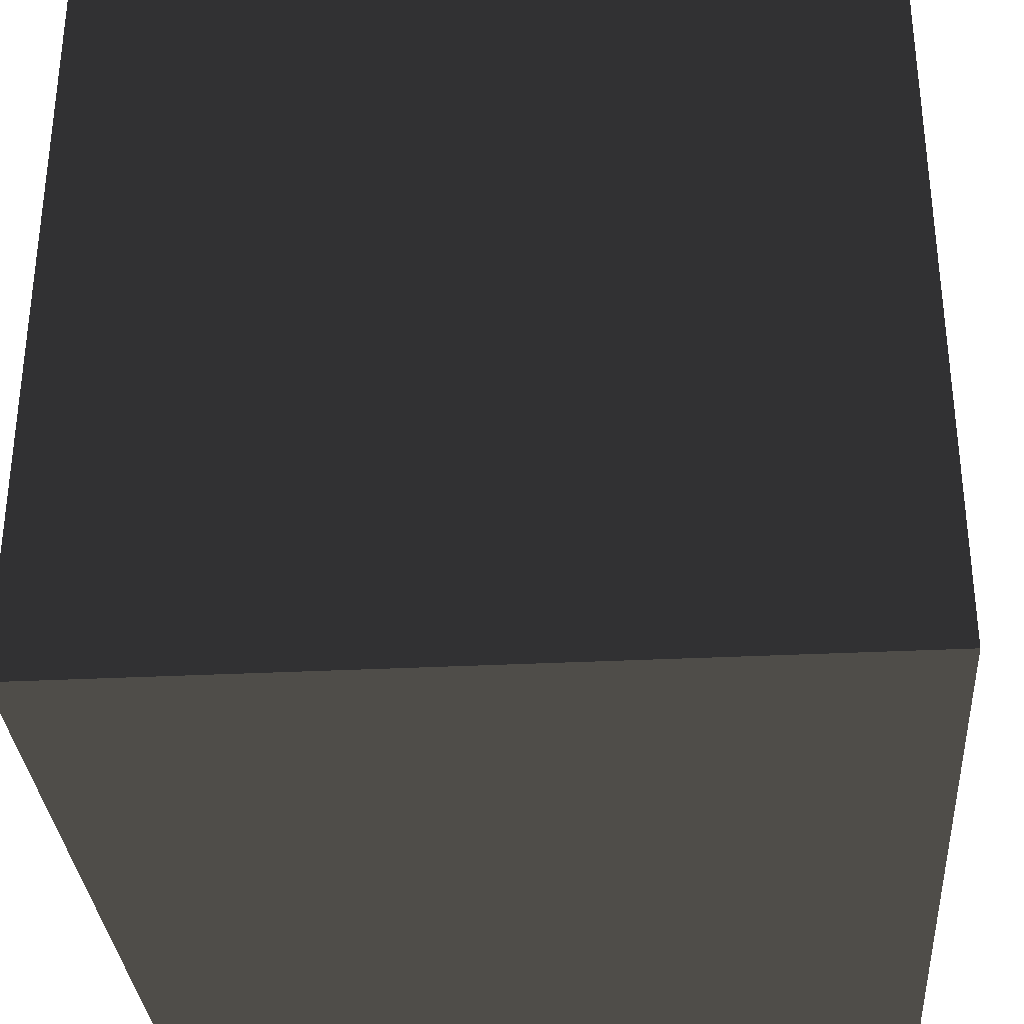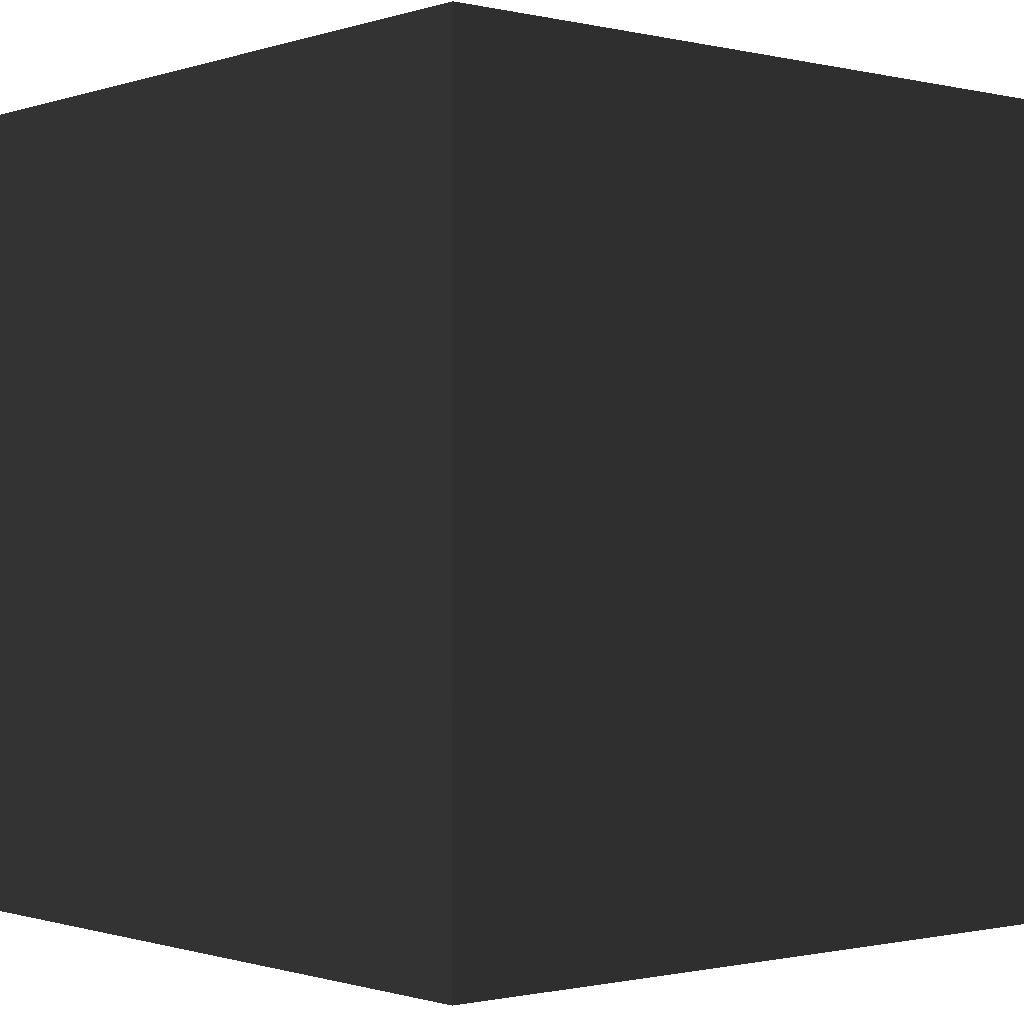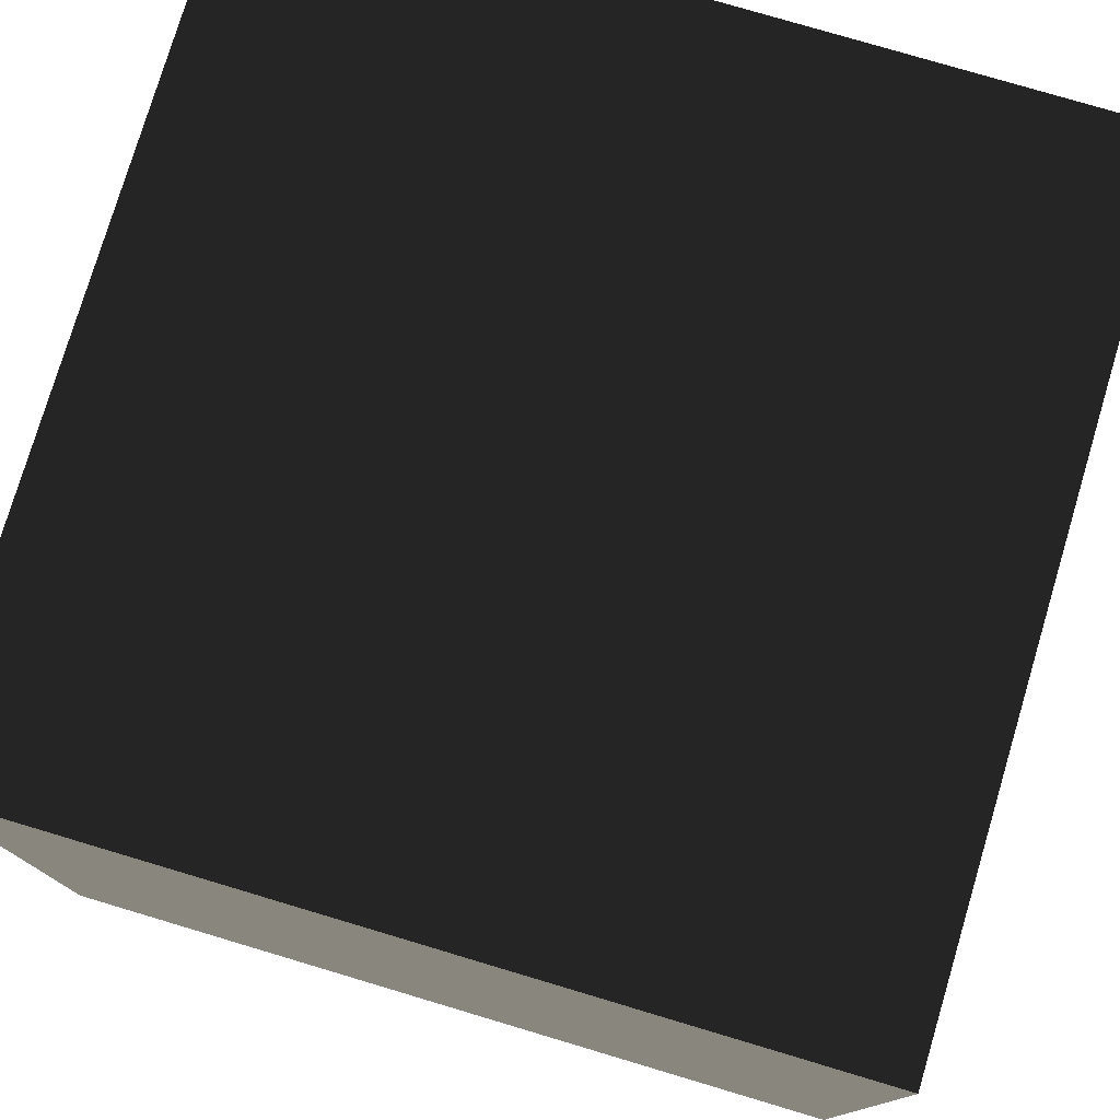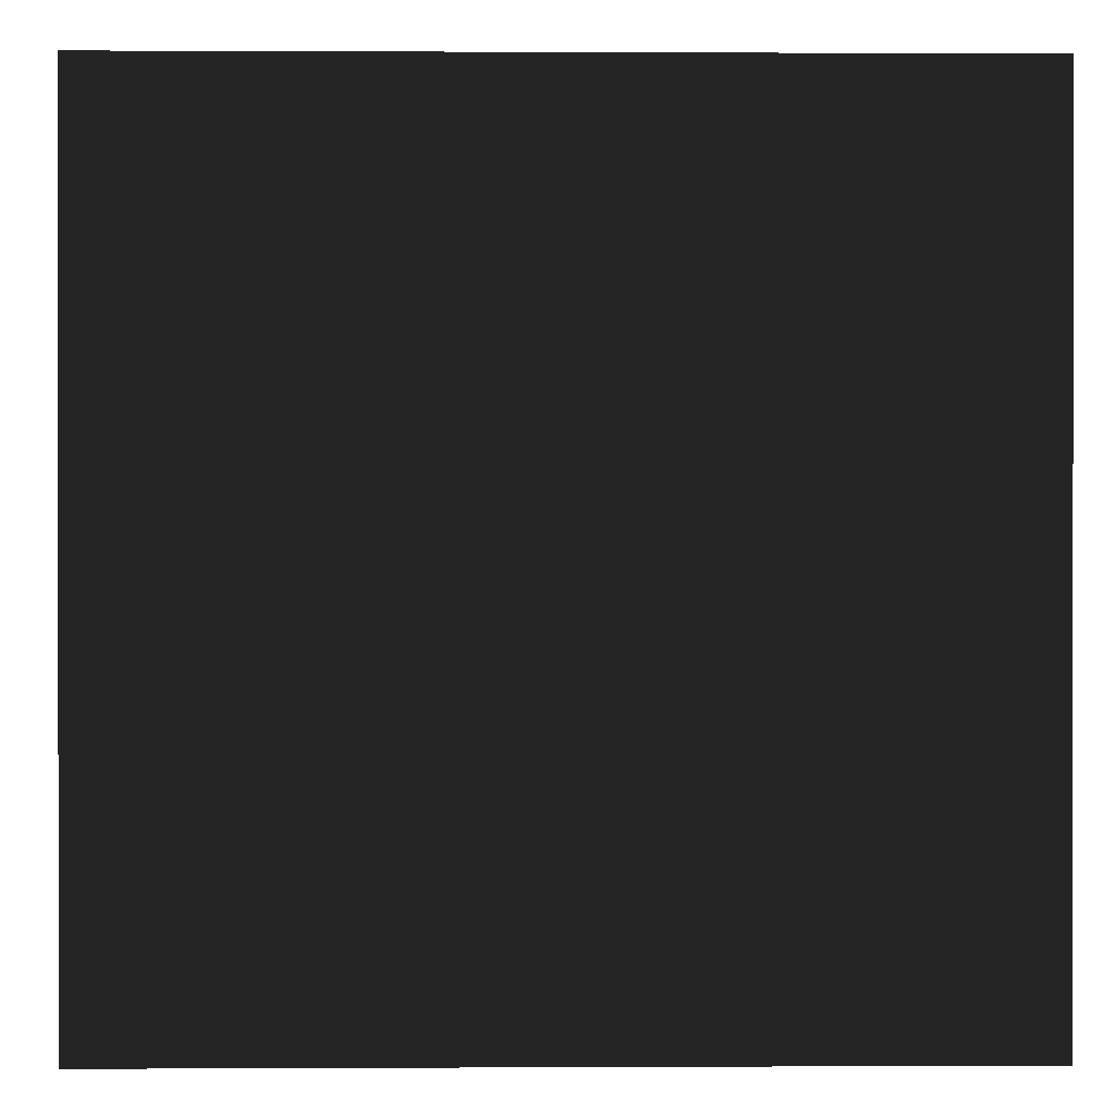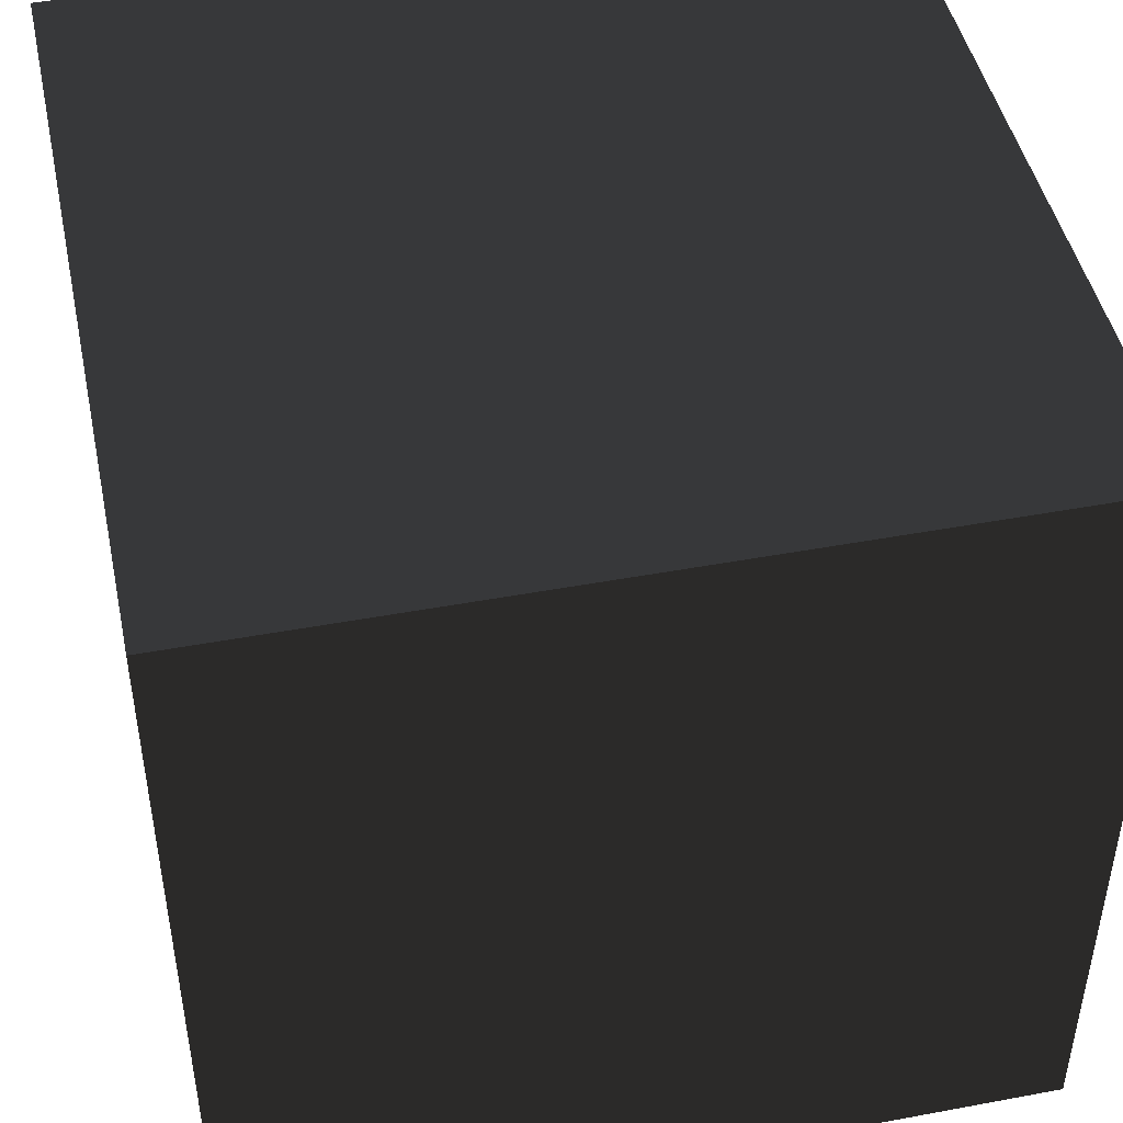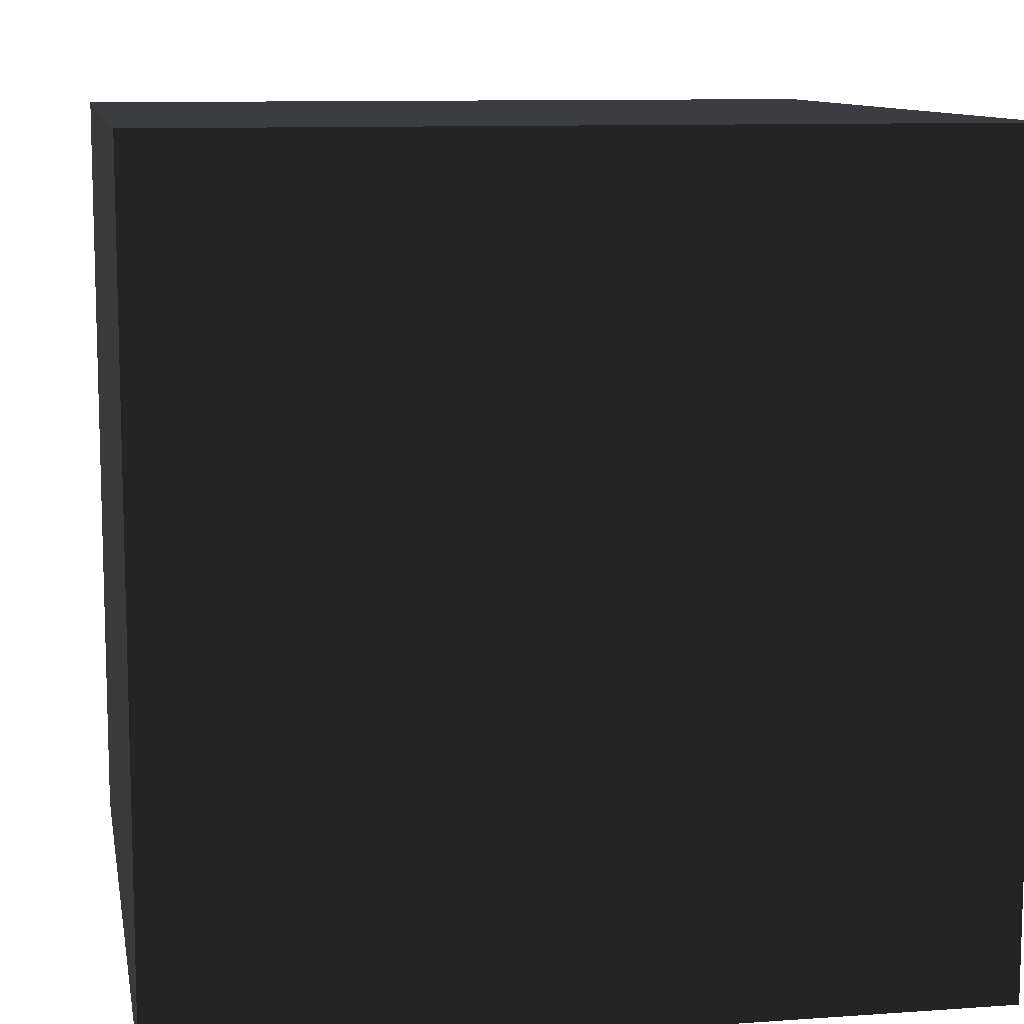
<metadata>
{"format":"obj","ext":"obj","renderer":"f3d","projection":"perspective","resolution":1024,"background":"white","views":[{"elev":-32.5,"azim":-86.0,"up":"+Z"},{"elev":-0.8,"azim":-40.2,"up":"+Z"},{"elev":77.7,"azim":-73.4,"up":"+Z"},{"elev":0.3,"azim":-1.1,"up":"+Z"},{"elev":46.3,"azim":168.0,"up":"+Y"},{"elev":10.3,"azim":-100.2,"up":"+Y"}]}
</metadata>
<code>
o Cube
v -1 -1 -1
v 1 -1 -1
v 1 1 -1
v -1 1 -1
v -1 -1 1
v 1 -1 1
v 1 1 1
v -1 1 1
f 1 2 3 4
f 8 7 6 5
f 4 8 5 1
f 2 6 7 3
f 1 5 6 2
f 3 7 8 4

</code>
